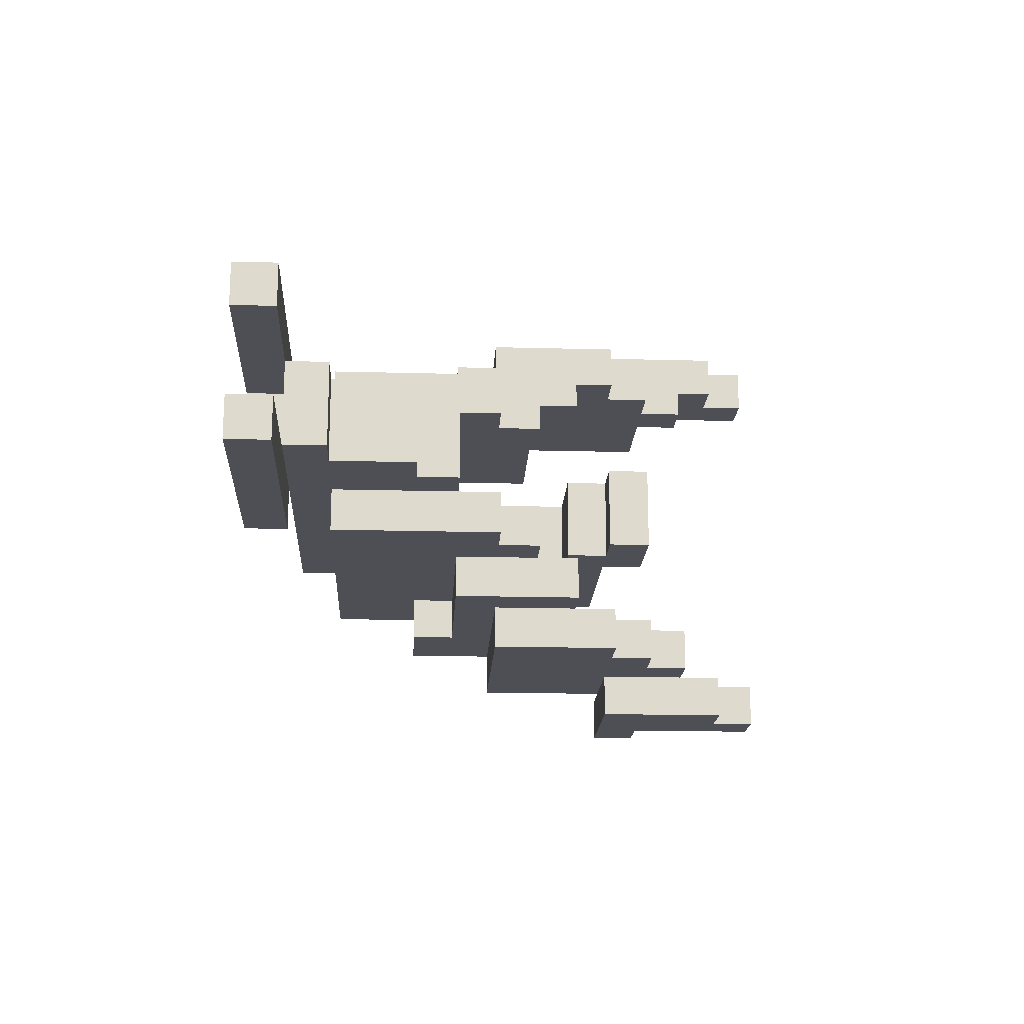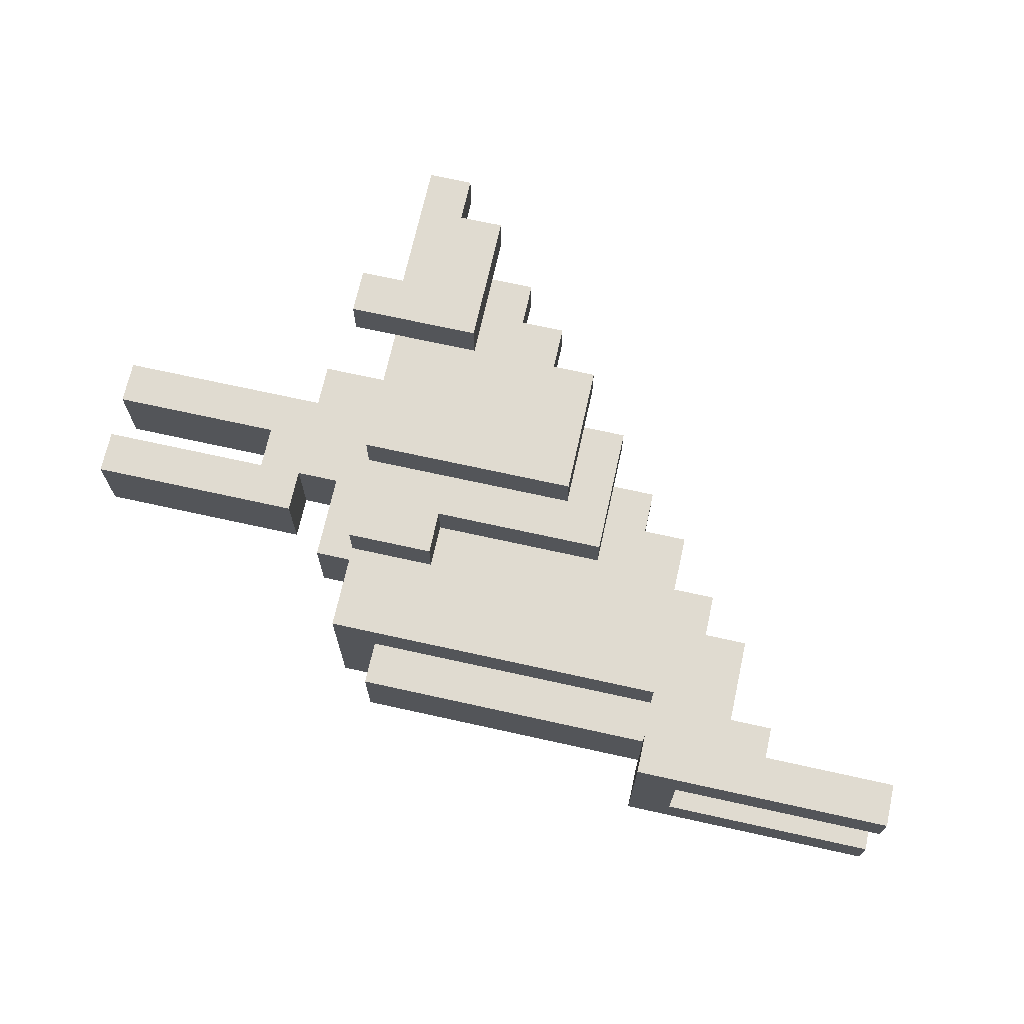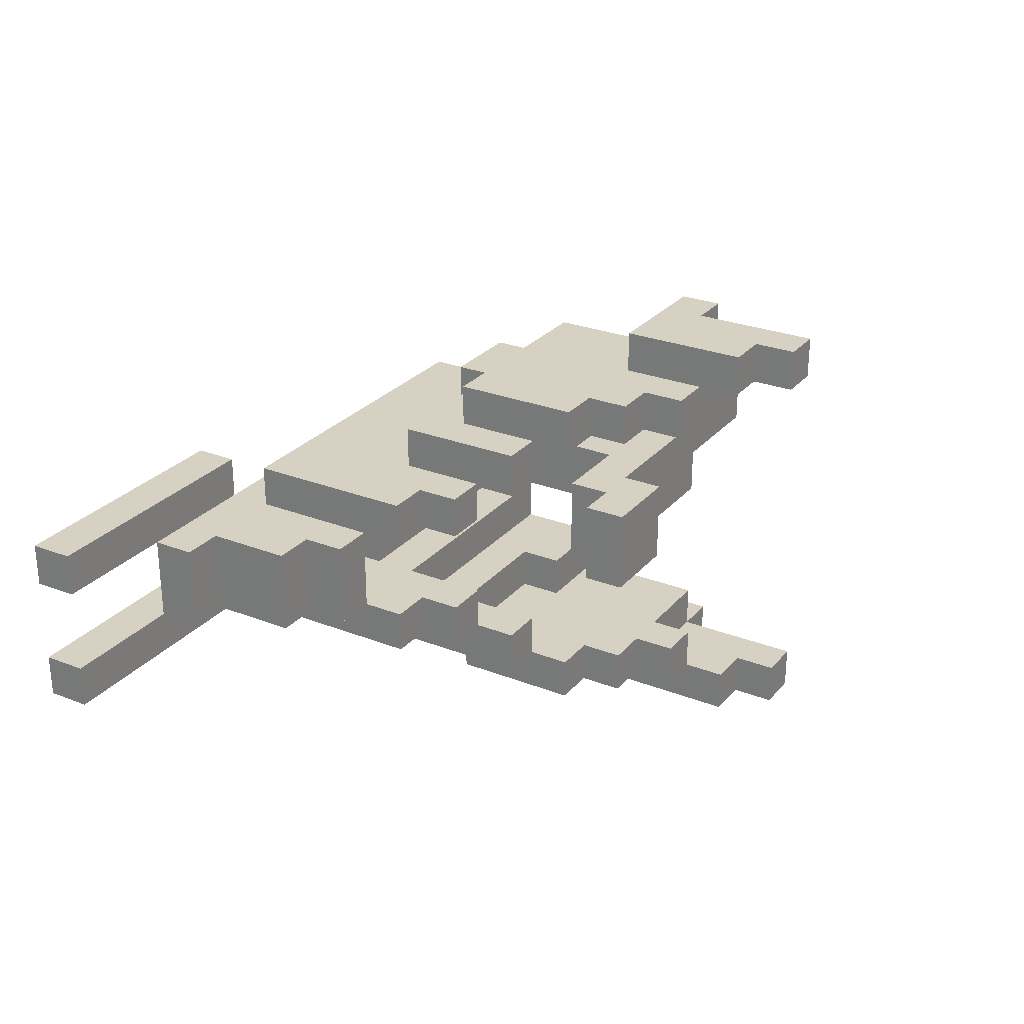
<metadata>
{"format":"obj","ext":"obj","renderer":"f3d","projection":"perspective","resolution":1024,"background":"white","views":[{"elev":-18.3,"azim":87.0,"up":"+Z"},{"elev":69.9,"azim":12.5,"up":"+Z"},{"elev":27.1,"azim":121.2,"up":"+Z"}]}
</metadata>
<code>
v -11 7 1
v -11 7 -1
v -11 8 1
v -11 8 -1
v -11 9 1
v -11 9 -1
v -11 10 1
v -11 10 -1
v -7 8 1
v -7 8 -1
v -7 9 1
v -7 9 -1
v -6 10 1
v -6 10 -1
v -6 11 1
v -6 11 -1
v -5 6 1
v -5 6 -1
v -5 8 1
v -5 8 -1
v -5 11 5
v -5 11 4
v -5 11 -4
v -5 11 -5
v -5 12 5
v -5 12 4
v -5 12 -4
v -5 12 -5
v -4 4 2
v -4 4 -2
v -4 6 3
v -4 6 2
v -4 6 1
v -4 6 -1
v -4 6 -2
v -4 6 -3
v -4 7 2
v -4 7 1
v -4 7 -1
v -4 7 -2
v -4 8 4
v -4 8 3
v -4 8 -3
v -4 8 -4
v -4 9 3
v -4 9 2
v -4 9 -2
v -4 9 -3
v -4 11 4
v -4 11 -4
v -4 12 5
v -4 12 4
v -4 12 3
v -4 12 -3
v -4 12 -4
v -4 12 -5
v -4 15 5
v -4 15 4
v -4 15 -4
v -4 15 -5
v -3 3 1
v -3 3 -1
v -3 4 1
v -3 4 -1
v -2 11 1
v -2 11 -1
v -2 12 4
v -2 12 3
v -2 12 1
v -2 12 -1
v -2 12 -3
v -2 12 -4
v -2 13 4
v -2 13 3
v -2 13 -3
v -2 13 -4
v 1 8 -2
v 1 8 -3
v 1 9 3
v 1 9 2
v 1 10 3
v 1 10 2
v 1 10 -2
v 1 10 -3
v 2 7 2
v 2 7 1
v 2 7 -1
v 2 7 -2
v 2 9 2
v 2 9 1
v 2 9 -1
v 2 9 -2
v 4 2 2
v 4 2 -2
v 4 3 2
v 4 3 1
v 4 3 -1
v 4 3 -2
v 4 5 1
v 4 5 -1
v 4 7 1
v 4 7 -1
v -6 7 1
v -6 7 -1
v -6 8 1
v -6 8 -1
v -4 7 1
v -4 7 -1
v -4 9 1
v -4 9 -1
v -3 6 1
v -3 6 -1
v -3 7 1
v -3 7 -1
v -3 9 1
v -3 9 -1
v -3 10 1
v -3 10 -1
v -3 14 5
v -3 14 4
v -3 14 -4
v -3 14 -5
v -3 15 5
v -3 15 4
v -3 15 -4
v -3 15 -5
v -2 6 3
v -2 6 2
v -2 6 -2
v -2 6 -3
v -2 7 3
v -2 7 2
v -2 7 -2
v -2 7 -3
v -2 8 -2
v -2 8 -3
v -2 9 -2
v -2 9 -3
v -2 11 5
v -2 11 4
v -2 11 -4
v -2 11 -5
v -2 13 4
v -2 13 -4
v -2 14 5
v -2 14 4
v -2 14 -4
v -2 14 -5
v -1 10 1
v -1 10 -1
v -1 11 1
v -1 11 -1
v -1 12 4
v -1 12 3
v -1 12 -3
v -1 12 -4
v -1 13 4
v -1 13 3
v -1 13 -3
v -1 13 -4
v 0 11 4
v 0 11 3
v 0 11 1
v 0 11 -1
v 0 11 -3
v 0 11 -4
v 0 12 4
v 0 12 3
v 0 12 1
v 0 12 -1
v 0 12 -3
v 0 12 -4
v 1 8 4
v 1 8 3
v 1 8 -3
v 1 8 -4
v 1 10 3
v 1 10 -3
v 1 11 4
v 1 11 3
v 1 11 -3
v 1 11 -4
v 2 5 1
v 2 5 -1
v 2 6 1
v 2 6 -1
v 2 7 3
v 2 7 2
v 2 7 -2
v 2 7 -3
v 2 9 2
v 2 9 -2
v 2 10 3
v 2 10 2
v 2 10 -2
v 2 10 -3
v 3 8 2
v 3 8 1
v 3 8 -1
v 3 8 -2
v 3 9 2
v 3 9 1
v 3 9 -1
v 3 9 -2
v 4 4 2
v 4 4 1
v 4 4 -1
v 4 4 -2
v 4 5 2
v 4 5 1
v 4 5 -1
v 4 5 -2
v 4 7 1
v 4 7 -1
v 4 8 2
v 4 8 1
v 4 8 -1
v 4 8 -2
v 5 2 1
v 5 2 -1
v 5 3 1
v 5 3 -1
v 5 6 1
v 5 6 -1
v 5 7 1
v 5 7 -1
v 6 4 1
v 6 4 -1
v 6 5 1
v 6 5 -1
v 6 6 1
v 6 6 -1
v 7 3 1
v 7 3 -1
v 7 4 1
v 7 4 -1
v 10 2 2
v 10 2 1
v 10 2 -1
v 10 2 -2
v 10 3 2
v 10 3 1
v 10 3 -1
v 10 3 -2
v -5 11 5
v -5 12 5
v -4 12 5
v -4 15 5
v -3 11 5
v -3 12 5
v -3 14 5
v -3 15 5
v -2 11 5
v -2 14 5
v -4 8 4
v -4 11 4
v -3 8 4
v -3 11 4
v -2 11 4
v -2 13 4
v -1 12 4
v -1 13 4
v 0 11 4
v 0 12 4
v 1 8 4
v 1 11 4
v -4 6 3
v -4 8 3
v -3 6 3
v -3 8 3
v -2 6 3
v -2 7 3
v 1 8 3
v 1 10 3
v 2 7 3
v 2 10 3
v -4 4 2
v -4 6 2
v -3 5 2
v -3 6 2
v -2 6 2
v -2 7 2
v 2 7 2
v 2 9 2
v 3 8 2
v 3 9 2
v 4 2 2
v 4 3 2
v 4 4 2
v 4 5 2
v 4 8 2
v 10 2 2
v 10 3 2
v -11 7 1
v -11 8 1
v -11 9 1
v -11 10 1
v -7 8 1
v -7 9 1
v -6 7 1
v -6 8 1
v -6 9 1
v -6 10 1
v -6 11 1
v -5 6 1
v -5 8 1
v -5 9 1
v -5 10 1
v -4 6 1
v -4 7 1
v -4 9 1
v -3 3 1
v -3 4 1
v -3 9 1
v -3 10 1
v -2 11 1
v -2 12 1
v -1 10 1
v -1 11 1
v 0 11 1
v 0 12 1
v 4 3 1
v 4 4 1
v 4 5 1
v 4 7 1
v 5 6 1
v 5 7 1
v 6 4 1
v 6 5 1
v 6 6 1
v 7 3 1
v 7 4 1
v -3 6 -1
v -3 7 -1
v 2 5 -1
v 2 6 -1
v 2 7 -1
v 2 9 -1
v 3 8 -1
v 3 9 -1
v 4 5 -1
v 4 7 -1
v 4 8 -1
v 5 2 -1
v 5 3 -1
v 7 3 -1
v 10 2 -1
v 10 3 -1
v -4 7 -2
v -4 9 -2
v -3 7 -2
v -3 9 -2
v -2 8 -2
v -2 9 -2
v 1 8 -2
v 1 10 -2
v 2 7 -2
v 2 9 -2
v 2 10 -2
v -4 9 -3
v -4 12 -3
v -3 9 -3
v -3 12 -3
v -2 8 -3
v -2 9 -3
v -2 12 -3
v -2 13 -3
v -1 12 -3
v -1 13 -3
v 0 11 -3
v 0 12 -3
v 1 8 -3
v 1 10 -3
v 1 11 -3
v -5 11 -4
v -5 12 -4
v -4 11 -4
v -4 12 -4
v -4 15 -4
v -3 12 -4
v -3 14 -4
v -3 15 -4
v -2 12 -4
v -2 13 -4
v -2 14 -4
v -5 11 4
v -5 12 4
v -4 11 4
v -4 12 4
v -4 15 4
v -3 12 4
v -3 14 4
v -3 15 4
v -2 12 4
v -2 13 4
v -2 14 4
v -4 9 3
v -4 12 3
v -3 9 3
v -3 12 3
v -2 12 3
v -2 13 3
v -1 12 3
v -1 13 3
v 0 11 3
v 0 12 3
v 1 9 3
v 1 10 3
v 1 11 3
v -4 7 2
v -4 9 2
v -3 7 2
v -3 9 2
v 1 9 2
v 1 10 2
v 2 7 2
v 2 9 2
v 2 10 2
v -3 6 1
v -3 7 1
v 2 5 1
v 2 6 1
v 2 7 1
v 2 9 1
v 3 8 1
v 3 9 1
v 4 5 1
v 4 7 1
v 4 8 1
v 5 2 1
v 5 3 1
v 7 3 1
v 10 2 1
v 10 3 1
v -11 7 -1
v -11 8 -1
v -11 9 -1
v -11 10 -1
v -7 8 -1
v -7 9 -1
v -6 7 -1
v -6 8 -1
v -6 9 -1
v -6 10 -1
v -6 11 -1
v -5 6 -1
v -5 8 -1
v -5 9 -1
v -5 10 -1
v -4 6 -1
v -4 7 -1
v -4 9 -1
v -3 3 -1
v -3 4 -1
v -3 9 -1
v -3 10 -1
v -2 11 -1
v -2 12 -1
v -1 10 -1
v -1 11 -1
v 0 11 -1
v 0 12 -1
v 4 3 -1
v 4 4 -1
v 4 5 -1
v 4 7 -1
v 5 6 -1
v 5 7 -1
v 6 4 -1
v 6 5 -1
v 6 6 -1
v 7 3 -1
v 7 4 -1
v -4 4 -2
v -4 6 -2
v -3 5 -2
v -3 6 -2
v -2 6 -2
v -2 7 -2
v 2 7 -2
v 2 9 -2
v 3 8 -2
v 3 9 -2
v 4 2 -2
v 4 3 -2
v 4 4 -2
v 4 5 -2
v 4 8 -2
v 10 2 -2
v 10 3 -2
v -4 6 -3
v -4 8 -3
v -3 6 -3
v -3 8 -3
v -2 6 -3
v -2 7 -3
v 1 8 -3
v 1 10 -3
v 2 7 -3
v 2 10 -3
v -4 8 -4
v -4 11 -4
v -3 8 -4
v -3 11 -4
v -2 11 -4
v -2 13 -4
v -1 12 -4
v -1 13 -4
v 0 11 -4
v 0 12 -4
v 1 8 -4
v 1 11 -4
v -5 11 -5
v -5 12 -5
v -4 12 -5
v -4 15 -5
v -3 11 -5
v -3 12 -5
v -3 14 -5
v -3 15 -5
v -2 11 -5
v -2 14 -5
v 4 2 2
v 10 2 2
v 5 2 1
v 10 2 1
v 5 2 -1
v 10 2 -1
v 4 2 -2
v 10 2 -2
v -3 3 1
v 4 3 1
v 5 3 1
v 7 3 1
v -3 3 -1
v 4 3 -1
v 5 3 -1
v 7 3 -1
v -4 4 2
v 4 4 2
v -3 4 1
v 4 4 1
v -3 4 -1
v 4 4 -1
v -4 4 -2
v 4 4 -2
v -4 6 3
v -3 6 3
v -2 6 3
v -4 6 2
v -3 6 2
v -2 6 2
v -5 6 1
v -4 6 1
v -5 6 -1
v -4 6 -1
v -4 6 -2
v -3 6 -2
v -2 6 -2
v -4 6 -3
v -3 6 -3
v -2 6 -3
v -2 7 3
v 2 7 3
v -2 7 2
v 2 7 2
v -11 7 1
v -6 7 1
v -11 7 -1
v -6 7 -1
v -2 7 -2
v 2 7 -2
v -2 7 -3
v 2 7 -3
v -4 8 4
v -3 8 4
v 1 8 4
v -4 8 3
v -3 8 3
v 1 8 3
v -6 8 1
v -5 8 1
v -6 8 -1
v -5 8 -1
v -4 8 -3
v -3 8 -3
v 1 8 -3
v -4 8 -4
v -3 8 -4
v 1 8 -4
v -11 9 1
v -7 9 1
v -4 9 1
v -3 9 1
v -11 9 -1
v -7 9 -1
v -4 9 -1
v -3 9 -1
v -3 10 1
v -1 10 1
v -3 10 -1
v -1 10 -1
v -5 11 5
v -3 11 5
v -2 11 5
v -5 11 4
v -4 11 4
v -3 11 4
v -2 11 4
v -1 11 1
v 0 11 1
v -1 11 -1
v 0 11 -1
v -5 11 -4
v -4 11 -4
v -3 11 -4
v -2 11 -4
v -5 11 -5
v -3 11 -5
v -2 11 -5
v 4 3 2
v 10 3 2
v 4 3 1
v 7 3 1
v 10 3 1
v 4 3 -1
v 7 3 -1
v 10 3 -1
v 4 3 -2
v 10 3 -2
v 6 4 1
v 7 4 1
v 6 4 -1
v 7 4 -1
v 2 5 1
v 4 5 1
v 2 5 -1
v 4 5 -1
v -3 6 1
v 2 6 1
v 5 6 1
v 6 6 1
v -3 6 -1
v 2 6 -1
v 5 6 -1
v 6 6 -1
v -4 7 2
v -3 7 2
v 2 7 2
v -4 7 1
v -3 7 1
v 2 7 1
v 4 7 1
v 5 7 1
v -4 7 -1
v -3 7 -1
v 2 7 -1
v 4 7 -1
v 5 7 -1
v -4 7 -2
v -3 7 -2
v 2 7 -2
v 3 8 2
v 4 8 2
v -11 8 1
v -7 8 1
v 3 8 1
v 4 8 1
v -11 8 -1
v -7 8 -1
v 3 8 -1
v 4 8 -1
v -2 8 -2
v 1 8 -2
v 3 8 -2
v 4 8 -2
v -2 8 -3
v 1 8 -3
v -4 9 3
v -3 9 3
v 1 9 3
v -4 9 2
v -3 9 2
v 1 9 2
v 2 9 2
v 3 9 2
v 2 9 1
v 3 9 1
v 2 9 -1
v 3 9 -1
v -4 9 -2
v -3 9 -2
v -2 9 -2
v 2 9 -2
v 3 9 -2
v -4 9 -3
v -3 9 -3
v -2 9 -3
v 1 10 3
v 2 10 3
v 1 10 2
v 2 10 2
v -11 10 1
v -6 10 1
v -11 10 -1
v -6 10 -1
v 1 10 -2
v 2 10 -2
v 1 10 -3
v 2 10 -3
v 0 11 4
v 1 11 4
v 0 11 3
v 1 11 3
v -6 11 1
v -2 11 1
v -6 11 -1
v -2 11 -1
v 0 11 -3
v 1 11 -3
v 0 11 -4
v 1 11 -4
v -5 12 5
v -4 12 5
v -5 12 4
v -4 12 4
v -3 12 4
v -2 12 4
v -1 12 4
v 0 12 4
v -4 12 3
v -3 12 3
v -2 12 3
v -1 12 3
v 0 12 3
v -2 12 1
v 0 12 1
v -2 12 -1
v 0 12 -1
v -4 12 -3
v -3 12 -3
v -2 12 -3
v -1 12 -3
v 0 12 -3
v -5 12 -4
v -4 12 -4
v -3 12 -4
v -2 12 -4
v -1 12 -4
v 0 12 -4
v -5 12 -5
v -4 12 -5
v -2 13 4
v -1 13 4
v -2 13 3
v -1 13 3
v -2 13 -3
v -1 13 -3
v -2 13 -4
v -1 13 -4
v -3 14 5
v -2 14 5
v -3 14 4
v -2 14 4
v -3 14 -4
v -2 14 -4
v -3 14 -5
v -2 14 -5
v -4 15 5
v -3 15 5
v -4 15 4
v -3 15 4
v -4 15 -4
v -3 15 -4
v -4 15 -5
v -3 15 -5
f 3 2 1
f 4 2 3
f 7 6 5
f 8 6 7
f 11 10 9
f 12 10 11
f 15 14 13
f 16 14 15
f 19 18 17
f 20 18 19
f 25 22 21
f 26 22 25
f 27 24 23
f 28 24 27
f 32 30 29
f 33 30 32
f 34 30 33
f 35 30 34
f 37 32 31
f 37 33 32
f 38 33 37
f 39 36 35
f 39 35 34
f 40 36 39
f 42 37 31
f 43 36 40
f 45 42 41
f 45 37 42
f 46 37 45
f 47 44 43
f 47 43 40
f 48 44 47
f 49 45 41
f 50 44 48
f 52 45 49
f 53 45 52
f 54 50 48
f 55 50 54
f 57 52 51
f 58 52 57
f 59 56 55
f 60 56 59
f 63 62 61
f 64 62 63
f 69 66 65
f 70 66 69
f 73 68 67
f 74 68 73
f 75 72 71
f 76 72 75
f 81 80 79
f 82 80 81
f 83 78 77
f 84 78 83
f 89 86 85
f 90 86 89
f 91 88 87
f 92 88 91
f 95 94 93
f 96 94 95
f 97 94 96
f 98 94 97
f 101 100 99
f 102 100 101
f 103 104 105
f 105 104 106
f 107 108 109
f 109 108 110
f 111 112 113
f 113 112 114
f 115 116 117
f 117 116 118
f 119 120 123
f 123 120 124
f 121 122 125
f 125 122 126
f 127 128 131
f 131 128 132
f 129 130 133
f 133 130 134
f 135 136 137
f 137 136 138
f 139 140 143
f 141 142 144
f 139 143 145
f 145 143 146
f 144 142 147
f 147 142 148
f 149 150 151
f 151 150 152
f 153 154 157
f 157 154 158
f 155 156 159
f 159 156 160
f 161 162 167
f 167 162 168
f 163 164 169
f 169 164 170
f 165 166 171
f 171 166 172
f 173 174 177
f 175 176 178
f 173 177 179
f 179 177 180
f 178 176 181
f 181 176 182
f 183 184 185
f 185 184 186
f 187 188 191
f 189 190 192
f 187 191 193
f 193 191 194
f 192 190 195
f 195 190 196
f 197 198 201
f 201 198 202
f 199 200 203
f 203 200 204
f 205 206 209
f 209 206 210
f 207 208 211
f 211 208 212
f 209 210 213
f 211 212 214
f 209 213 215
f 215 213 216
f 214 212 217
f 217 212 218
f 219 220 221
f 221 220 222
f 223 224 225
f 225 224 226
f 227 228 229
f 229 228 230
f 229 230 231
f 231 230 232
f 233 234 235
f 235 234 236
f 237 238 241
f 241 238 242
f 239 240 243
f 243 240 244
f 247 246 245
f 249 247 245
f 250 248 247
f 250 247 249
f 251 248 250
f 252 248 251
f 253 250 249
f 253 251 250
f 254 251 253
f 257 256 255
f 258 256 257
f 259 258 257
f 261 260 259
f 262 260 261
f 263 259 257
f 263 261 259
f 264 261 263
f 265 263 257
f 266 263 265
f 269 268 267
f 270 268 269
f 271 270 269
f 272 270 271
f 273 270 272
f 275 273 272
f 275 274 273
f 276 274 275
f 279 278 277
f 280 278 279
f 281 280 279
f 283 282 281
f 285 284 283
f 286 284 285
f 289 279 277
f 290 281 279
f 290 279 289
f 290 283 281
f 290 285 283
f 291 285 290
f 292 288 287
f 293 288 292
f 298 295 294
f 299 297 296
f 300 298 294
f 300 299 298
f 301 299 300
f 302 297 299
f 302 299 301
f 303 297 302
f 306 302 301
f 307 303 302
f 307 302 306
f 308 304 303
f 308 303 307
f 309 307 306
f 309 306 305
f 309 308 307
f 310 308 309
f 311 308 310
f 314 308 311
f 315 304 308
f 315 308 314
f 316 304 315
f 318 316 315
f 318 317 316
f 319 317 318
f 320 317 319
f 321 317 320
f 322 313 312
f 323 313 322
f 326 325 324
f 327 325 326
f 328 323 322
f 328 324 323
f 329 326 324
f 329 324 328
f 330 326 329
f 331 328 322
f 332 328 331
f 336 334 333
f 337 334 336
f 339 336 335
f 339 338 337
f 339 337 336
f 340 338 339
f 341 339 335
f 342 339 341
f 343 339 342
f 346 345 344
f 347 346 344
f 348 346 347
f 351 350 349
f 352 350 351
f 353 352 351
f 354 352 353
f 355 353 351
f 357 355 351
f 357 356 355
f 358 356 357
f 359 356 358
f 362 361 360
f 363 361 362
f 365 363 362
f 366 363 365
f 368 366 365
f 368 367 366
f 368 365 364
f 369 367 368
f 370 368 364
f 371 368 370
f 372 370 364
f 373 370 372
f 374 370 373
f 377 376 375
f 378 376 377
f 380 379 378
f 381 379 380
f 382 379 381
f 383 381 380
f 384 381 383
f 385 381 384
f 386 387 388
f 388 387 389
f 389 390 391
f 391 390 392
f 392 390 393
f 391 392 394
f 394 392 395
f 395 392 396
f 397 398 399
f 399 398 400
f 399 400 401
f 399 401 403
f 401 402 403
f 403 402 404
f 399 403 405
f 405 403 406
f 399 405 407
f 407 405 408
f 408 405 409
f 410 411 412
f 412 411 413
f 412 413 414
f 412 414 416
f 414 415 416
f 416 415 417
f 417 415 418
f 419 420 422
f 422 420 423
f 421 422 425
f 423 424 425
f 422 423 425
f 425 424 426
f 421 425 427
f 427 425 428
f 428 425 429
f 430 431 432
f 430 432 433
f 433 432 434
f 435 436 439
f 437 438 440
f 435 439 441
f 439 440 441
f 441 440 442
f 440 438 443
f 442 440 443
f 443 438 444
f 442 443 447
f 443 444 448
f 447 443 448
f 444 445 449
f 448 444 449
f 447 448 450
f 446 447 450
f 448 449 450
f 450 449 451
f 451 449 452
f 452 449 455
f 449 445 456
f 455 449 456
f 456 445 457
f 456 457 459
f 457 458 459
f 459 458 460
f 460 458 461
f 461 458 462
f 453 454 463
f 463 454 464
f 465 466 467
f 467 466 468
f 463 464 469
f 464 465 469
f 465 467 470
f 469 465 470
f 470 467 471
f 463 469 472
f 472 469 473
f 474 475 476
f 476 475 477
f 476 477 478
f 478 479 480
f 480 481 482
f 482 481 483
f 474 476 486
f 476 478 487
f 486 476 487
f 478 480 487
f 480 482 487
f 487 482 488
f 484 485 489
f 489 485 490
f 491 492 493
f 493 492 494
f 493 494 495
f 495 494 496
f 496 494 497
f 496 497 499
f 497 498 499
f 499 498 500
f 501 502 503
f 503 502 504
f 503 504 505
f 505 506 507
f 507 506 508
f 503 505 509
f 505 507 509
f 509 507 510
f 503 509 511
f 511 509 512
f 513 514 515
f 513 515 517
f 515 516 518
f 517 515 518
f 518 516 519
f 519 516 520
f 517 518 521
f 518 519 521
f 521 519 522
f 525 524 523
f 526 524 525
f 527 525 523
f 529 527 523
f 529 528 527
f 530 528 529
f 535 532 531
f 536 532 535
f 537 534 533
f 538 534 537
f 541 540 539
f 542 540 541
f 543 541 539
f 545 543 539
f 545 544 543
f 546 544 545
f 550 548 547
f 551 549 548
f 551 548 550
f 552 549 551
f 555 554 553
f 556 554 555
f 560 558 557
f 561 559 558
f 561 558 560
f 562 559 561
f 565 564 563
f 566 564 565
f 569 568 567
f 570 568 569
f 573 572 571
f 574 572 573
f 578 576 575
f 579 577 576
f 579 576 578
f 580 577 579
f 583 582 581
f 584 582 583
f 588 586 585
f 589 587 586
f 589 586 588
f 590 587 589
f 595 592 591
f 596 592 595
f 597 594 593
f 598 594 597
f 601 600 599
f 602 600 601
f 606 604 603
f 607 604 606
f 608 605 604
f 608 604 607
f 609 605 608
f 612 611 610
f 613 611 612
f 618 615 614
f 618 616 615
f 619 617 616
f 619 616 618
f 620 617 619
f 621 622 623
f 623 622 624
f 624 622 625
f 626 627 629
f 627 628 629
f 629 628 630
f 631 632 633
f 633 632 634
f 635 636 637
f 637 636 638
f 639 640 643
f 643 640 644
f 641 642 645
f 645 642 646
f 647 648 650
f 648 649 651
f 650 648 651
f 651 649 652
f 650 651 655
f 655 651 656
f 653 654 658
f 658 654 659
f 655 656 660
f 656 657 661
f 660 656 661
f 661 657 662
f 663 664 667
f 667 664 668
f 665 666 669
f 669 666 670
f 671 672 675
f 675 672 676
f 673 674 677
f 677 674 678
f 679 680 682
f 680 681 683
f 682 680 683
f 683 681 684
f 685 686 687
f 687 686 688
f 689 690 694
f 694 690 695
f 691 692 696
f 692 693 697
f 696 692 697
f 697 693 698
f 699 700 701
f 701 700 702
f 703 704 705
f 705 704 706
f 707 708 709
f 709 708 710
f 711 712 713
f 713 712 714
f 715 716 717
f 717 716 718
f 719 720 721
f 721 720 722
f 723 724 725
f 725 724 726
f 726 727 731
f 727 728 732
f 731 727 732
f 732 728 733
f 729 730 734
f 734 730 735
f 736 737 738
f 738 737 739
f 740 741 746
f 741 742 747
f 746 741 747
f 747 742 748
f 743 744 749
f 749 744 750
f 745 746 751
f 751 746 752
f 753 754 755
f 755 754 756
f 757 758 759
f 759 758 760
f 761 762 763
f 763 762 764
f 765 766 767
f 767 766 768
f 769 770 771
f 771 770 772
f 773 774 775
f 775 774 776

</code>
